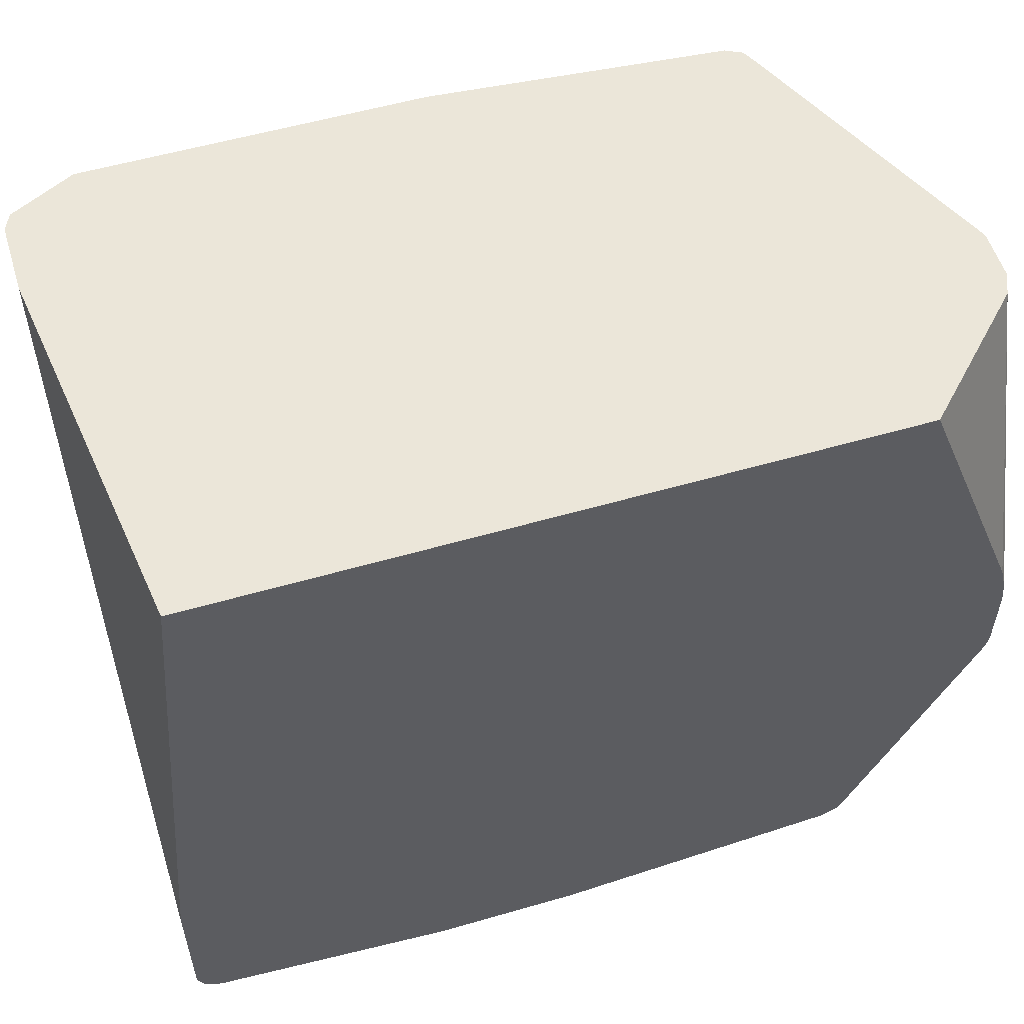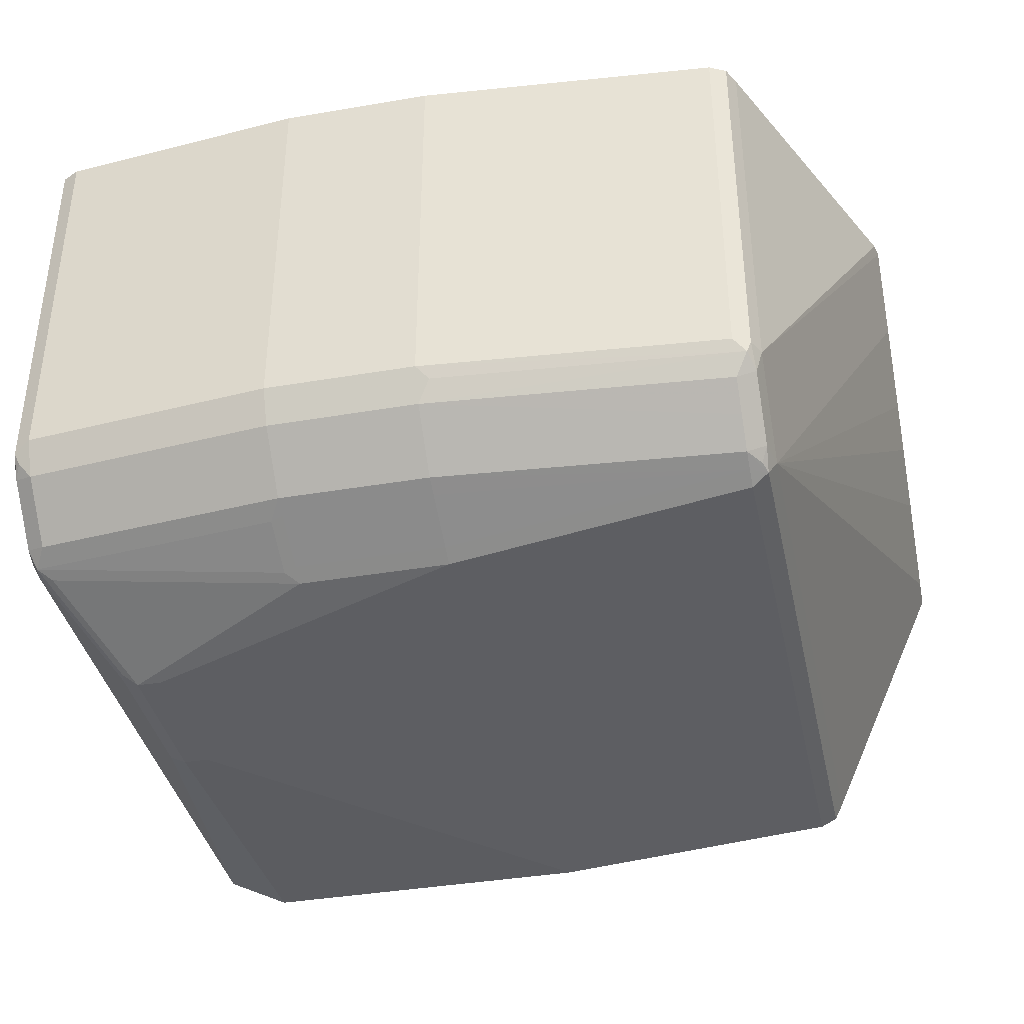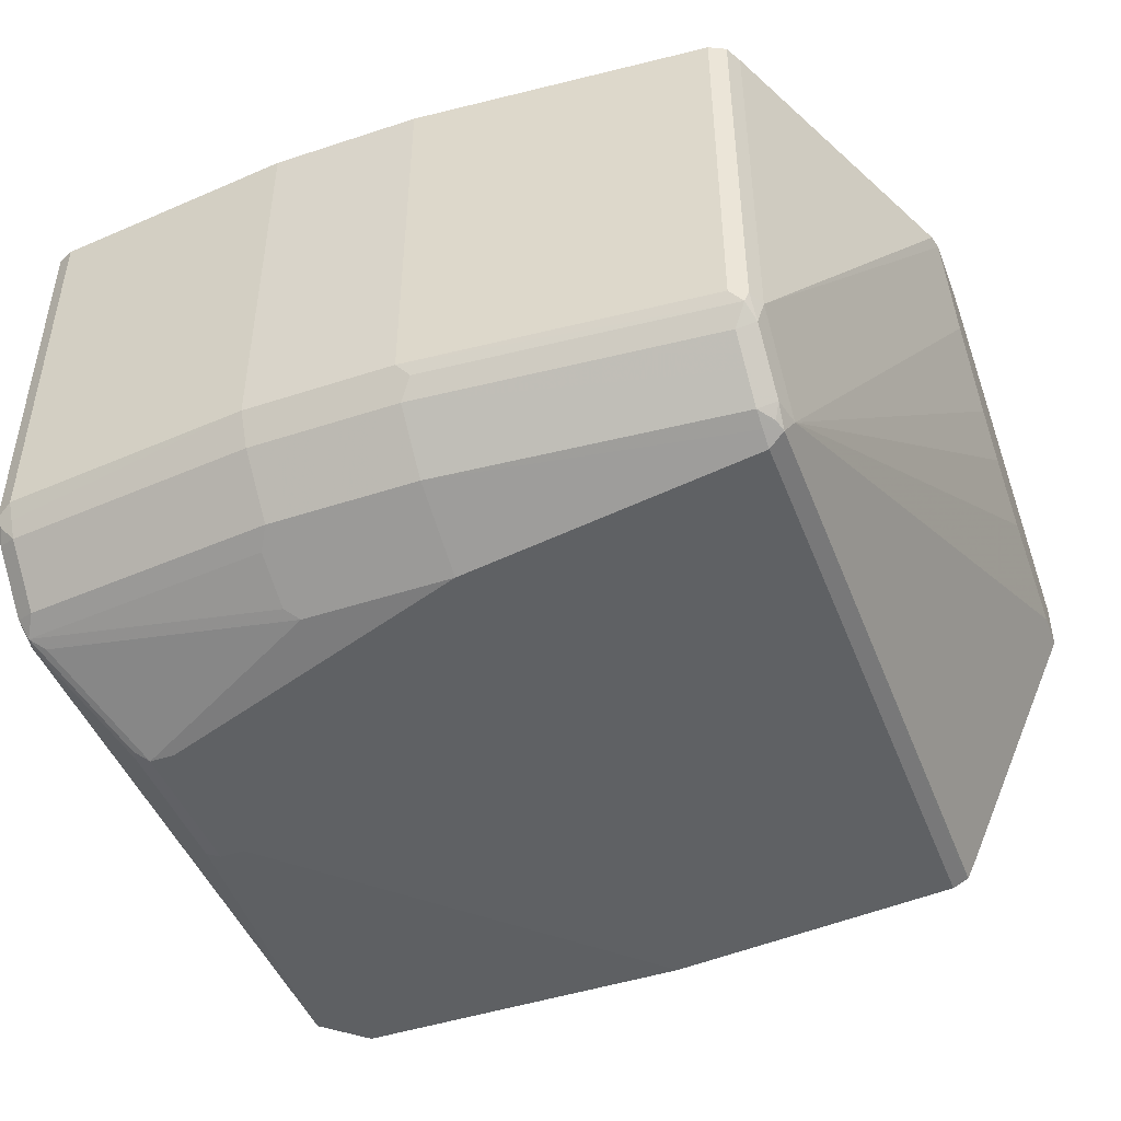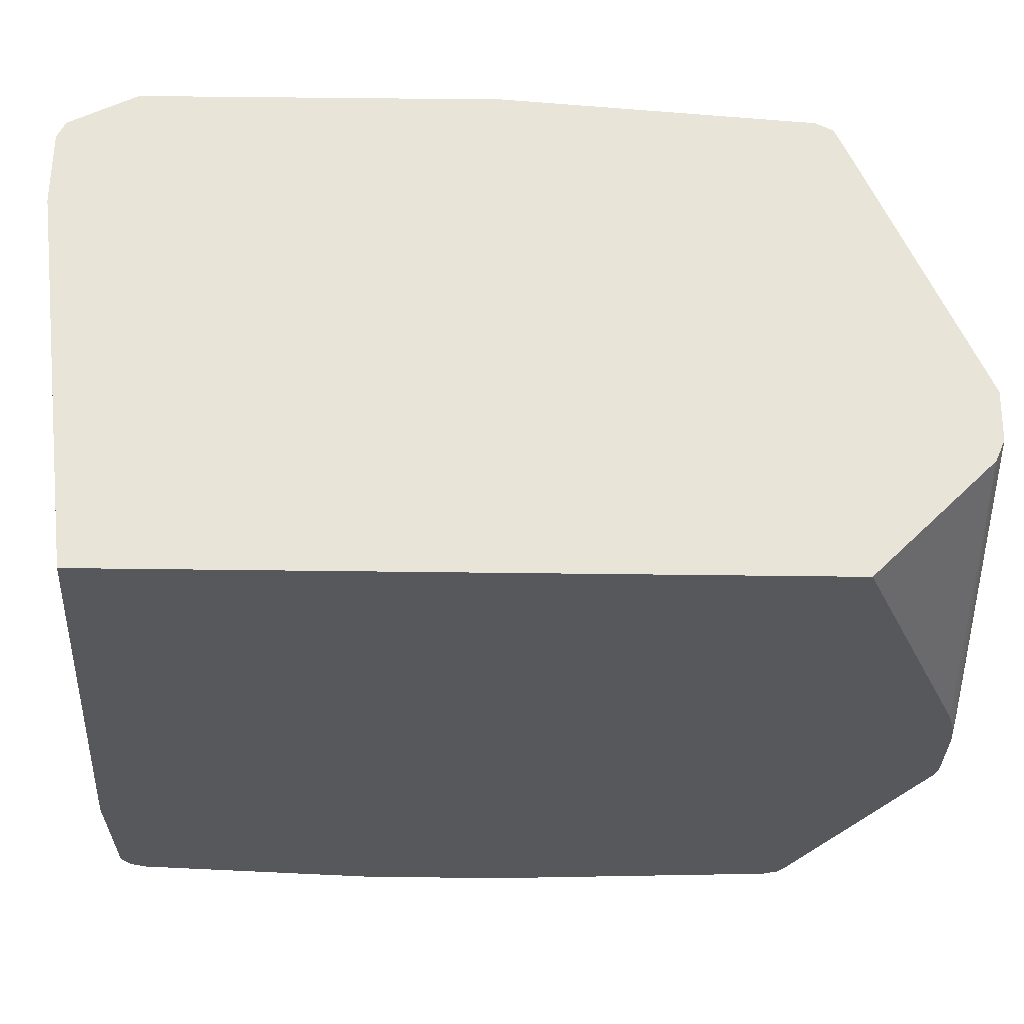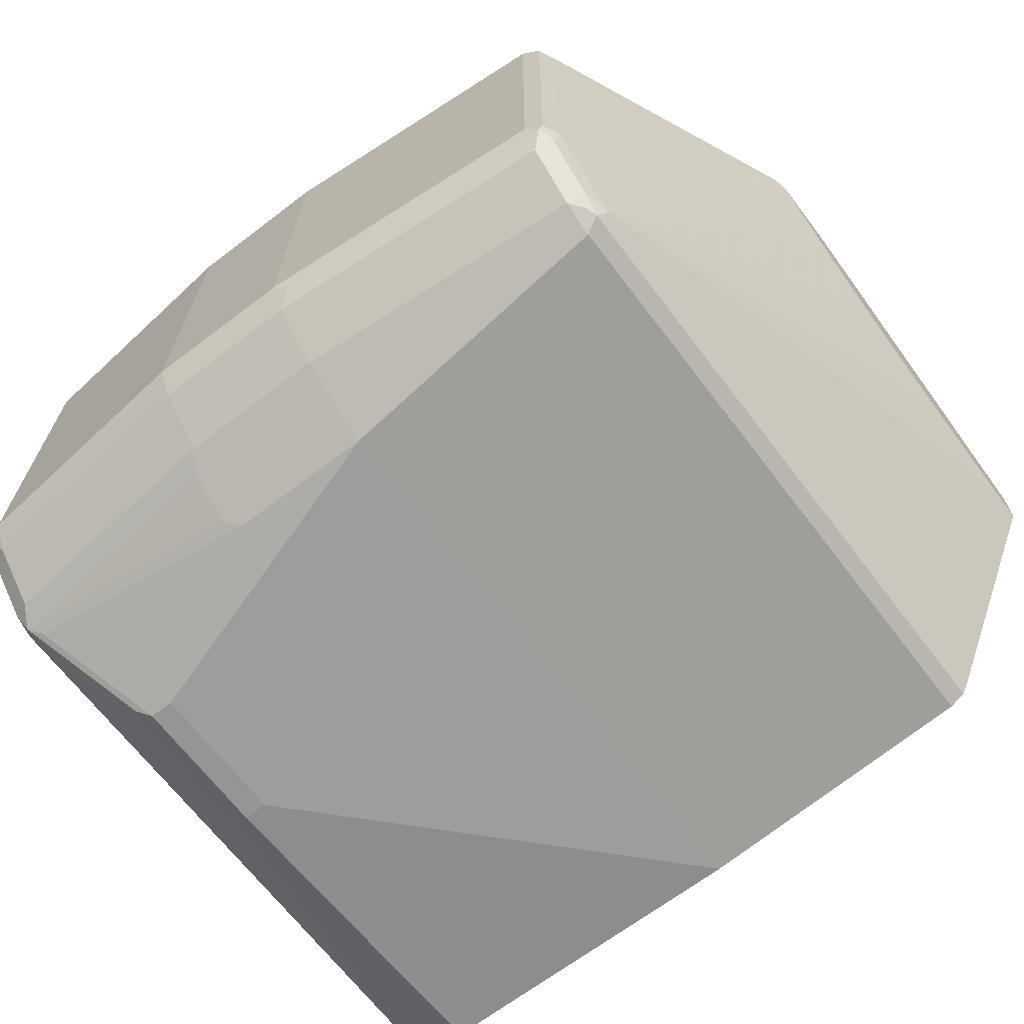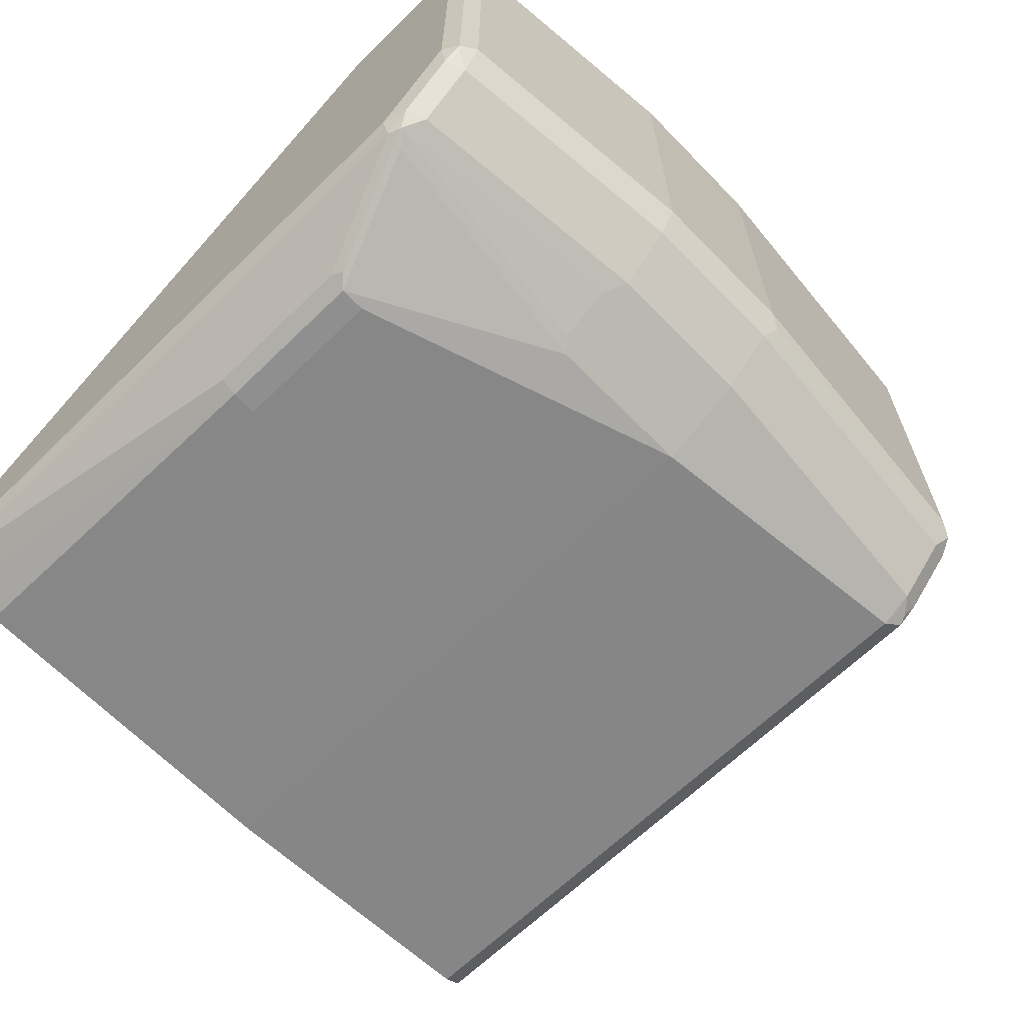
<metadata>
{"format":"obj","ext":"obj","renderer":"f3d","projection":"perspective","resolution":1024,"background":"white","views":[{"elev":55.3,"azim":-17.0,"up":"+Y"},{"elev":-38.6,"azim":12.1,"up":"+Z"},{"elev":-46.2,"azim":20.6,"up":"+Z"},{"elev":61.3,"azim":0.7,"up":"+Y"},{"elev":-67.5,"azim":37.3,"up":"+Z"},{"elev":-65.4,"azim":-45.7,"up":"+Z"}]}
</metadata>
<code>
v -0.1031 -0.5499 -0.4211
v -0.2749 -0.5327 -0.4211
v -0.1031 -0.5499 -0.6873
v 5.55e-05 -0.5499 -0.4211
v -0.2863 -0.5269 -0.4211
v -0.2749 -0.5327 -0.6873
v -0.2749 -0.5269 -0.6988
v -0.1031 -0.5384 -0.7102
v 5.55e-05 -0.5499 -0.6873
v 0.2062 -0.5327 -0.4211
v -0.2878 -0.524 -0.4211
v -0.2863 -0.5269 -0.693
v -0.2835 -0.5241 -0.7002
v -0.2749 -0.5212 -0.7102
v -0.2749 -0.504 -0.7274
v -0.1031 -0.504 -0.7446
v 5.55e-05 -0.5384 -0.7102
v 0.008592 -0.5456 -0.6959
v 0.2148 -0.5284 -0.6959
v 0.2062 -0.5327 -0.6873
v 0.2176 -0.5269 -0.4211
v -0.2921 -0.5155 -0.4211
v -0.2921 -0.5155 -0.6873
v -0.2878 -0.5155 -0.7067
v -0.2878 -0.4811 -0.741
v -0.2749 -0.4868 -0.7446
v -0.2835 -0.4725 -0.7518
v -0.1117 -0.4897 -0.7518
v -0.1031 -0.4926 -0.7503
v 5.55e-05 -0.504 -0.7446
v 0.2062 -0.504 -0.7274
v 0.2062 -0.5212 -0.7102
v 0.2191 -0.5176 -0.7045
v 0.2176 -0.5269 -0.6873
v 0.2234 -0.5155 -0.4211
v -0.2921 -0.4124 -0.4211
v -0.2921 -0.4639 -0.7389
v -0.2863 -0.4639 -0.7503
v -0.2749 -0.4639 -0.7561
v -0.1117 -0.4553 -0.7689
v -0.2491 -0.3866 -0.7861
v -0.1031 -0.4582 -0.7675
v 5.55e-05 -0.4926 -0.7503
v 0.2062 -0.4754 -0.7503
v 0.2062 -0.4868 -0.7446
v 0.2191 -0.4833 -0.7389
v 0.2234 -0.4639 -0.7389
v 0.2234 -0.5155 -0.6873
v 0.3071 -0.3276 -0.4211
v -0.2921 -0.02492 -0.6873
v -0.2577 -0.02492 -0.4211
v -0.2921 -0.02492 -0.7389
v -0.2889 -0.02492 -0.7452
v -0.2863 -0.02492 -0.7503
v -0.252 -0.378 -0.7847
v -0.2405 -0.378 -0.7904
v -0.1031 -0.4467 -0.7732
v -0.252 -0.275 -0.7847
v -0.2405 -0.275 -0.7904
v 5.55e-05 -0.4582 -0.7675
v 0.2062 -0.4639 -0.7561
v 0.2176 -0.4696 -0.7503
v 0.2148 -0.4768 -0.7474
v 0.2234 -0.02492 -0.7389
v 0.3092 -0.05159 -0.5499
v 0.3092 -0.1375 -0.5327
v 0.3092 -0.1891 -0.5155
v 0.3092 -0.2234 -0.4983
v 0.3092 -0.275 -0.464
v 0.3092 -0.3178 -0.4211
v 0.2234 -0.02492 -0.4211
v -0.2686 -0.02492 -0.7592
v -0.2234 -0.378 -0.7904
v 5.55e-05 -0.4467 -0.7732
v -0.2405 -0.02492 -0.7732
v -0.2234 -0.275 -0.7904
v 0.2062 -0.02492 -0.7561
v 0.2157 -0.02492 -0.7513
v 0.2176 -0.02492 -0.7503
v 0.3092 -0.02492 -0.5499
v 0.3092 -0.2663 -0.4211
v 0.3024 -0.2285 -0.4211
v 0.3031 -0.02492 -0.5009
v 5.55e-05 -0.02492 -0.7732
v 0.3092 -0.02492 -0.5155
v 0.3092 -0.2406 -0.4296
v 0.3074 -0.2482 -0.4211
f 44 74 61
f 44 60 74
f 45 63 46
f 46 63 62
f 46 62 47
f 47 64 80
f 45 62 63
f 47 80 65
f 47 68 69
f 47 66 67
f 47 67 68
f 47 69 48
f 47 62 79
f 47 79 64
f 44 62 45
f 48 69 70
f 48 70 49
f 47 65 66
f 44 61 62
f 37 52 53
f 42 74 60
f 31 46 33
f 50 51 71
f 31 33 32
f 33 46 47
f 33 47 48
f 33 48 34
f 35 48 49
f 36 51 50
f 43 60 44
f 37 53 38
f 38 54 58
f 38 58 55
f 38 55 41
f 39 56 57
f 40 57 42
f 41 58 59
f 41 59 56
f 42 57 74
f 38 53 54
f 50 71 83
f 65 85 86
f 50 85 80
f 61 84 77
f 62 78 79
f 65 80 85
f 65 86 81
f 65 81 70
f 65 70 69
f 65 69 68
f 65 68 67
f 65 67 66
f 71 82 83
f 73 76 84
f 73 84 74
f 81 86 87
f 82 87 83
f 83 87 85
f 85 87 86
f 31 45 46
f 61 74 84
f 61 78 62
f 61 77 78
f 59 72 75
f 50 80 64
f 50 64 79
f 50 79 78
f 50 78 77
f 50 77 84
f 50 84 75
f 50 75 72
f 50 72 54
f 50 83 85
f 50 54 53
f 54 72 59
f 54 59 58
f 56 59 76
f 56 76 73
f 56 73 74
f 56 74 57
f 59 75 84
f 59 84 76
f 50 53 52
f 30 45 31
f 41 55 58
f 30 43 44
f 3 7 8
f 3 8 17
f 3 17 9
f 4 9 20
f 4 20 10
f 5 11 12
f 6 12 7
f 7 12 13
f 3 6 7
f 7 13 14
f 8 14 15
f 8 15 16
f 8 16 30
f 8 30 17
f 9 17 18
f 9 18 19
f 9 19 20
f 10 20 19
f 7 14 8
f 10 19 21
f 2 12 6
f 1 5 2
f 30 44 45
f 1 2 6
f 1 6 3
f 1 3 9
f 1 9 4
f 1 4 10
f 1 10 21
f 1 21 35
f 2 5 12
f 1 35 49
f 1 70 81
f 1 81 87
f 1 82 71
f 1 71 51
f 1 51 36
f 1 36 22
f 1 22 11
f 1 11 5
f 1 49 70
f 11 22 23
f 1 87 82
f 12 23 24
f 22 52 37
f 22 37 23
f 23 37 24
f 24 37 25
f 25 38 27
f 25 27 26
f 25 37 38
f 27 39 57
f 27 57 40
f 29 60 43
f 27 38 41
f 27 41 56
f 27 56 39
f 28 40 42
f 28 42 29
f 29 42 60
f 11 23 12
f 22 50 52
f 22 36 50
f 27 40 28
f 21 34 48
f 12 24 13
f 21 48 35
f 13 24 14
f 14 24 15
f 15 24 25
f 15 26 16
f 16 26 27
f 16 27 28
f 16 28 29
f 16 29 43
f 15 25 26
f 17 30 31
f 19 34 21
f 17 31 32
f 17 32 19
f 17 19 18
f 19 32 33
f 16 43 30
f 19 33 34

</code>
